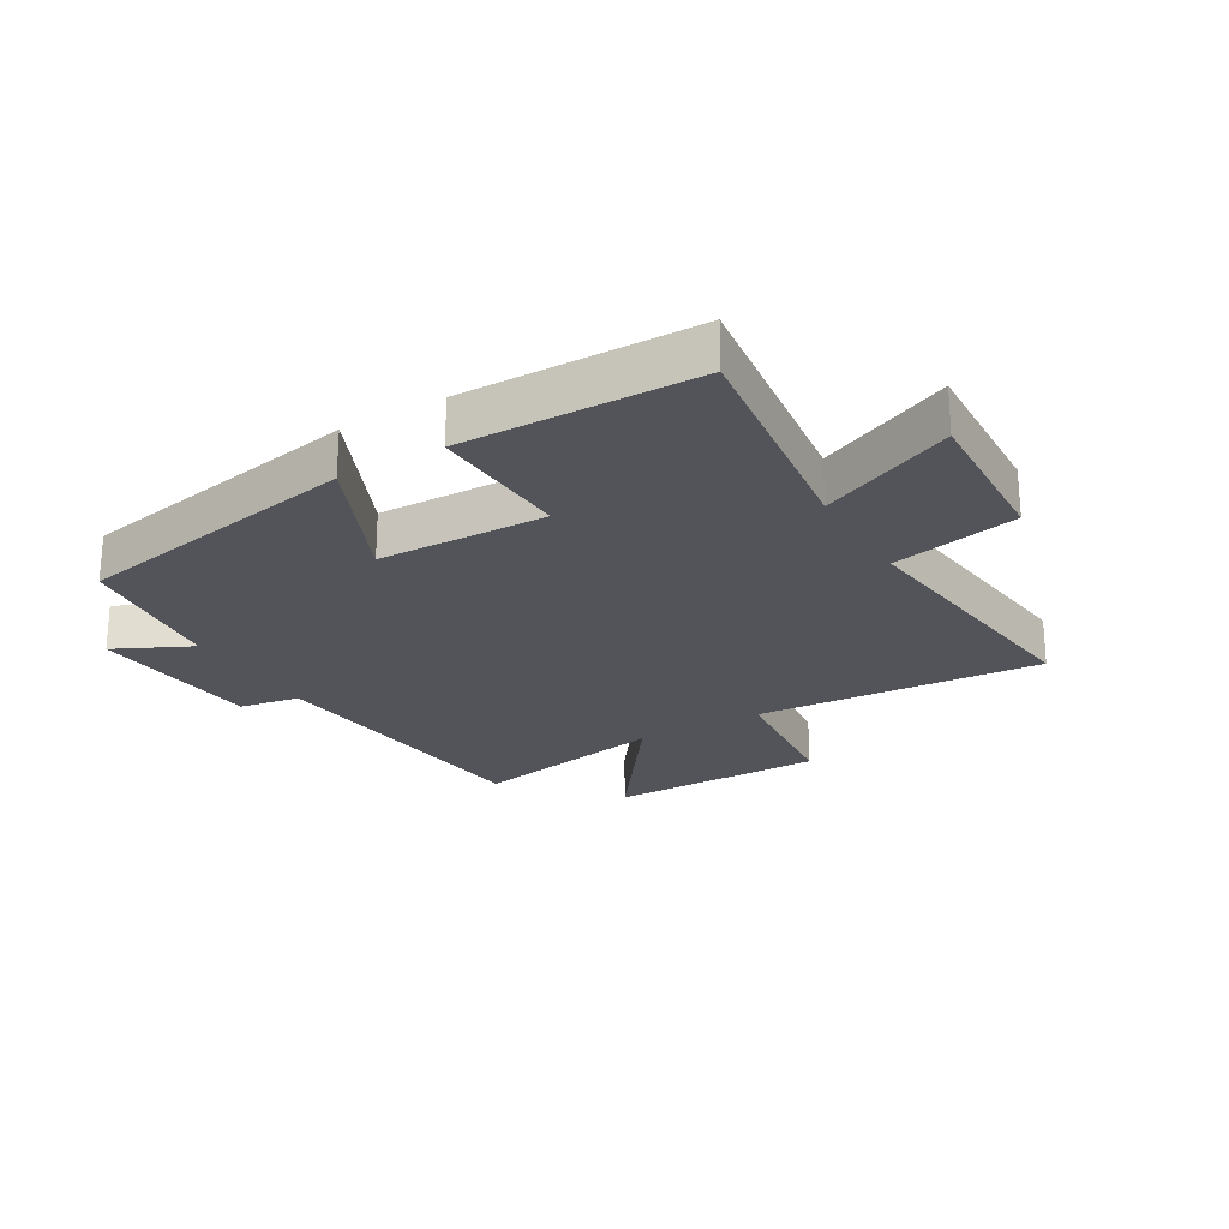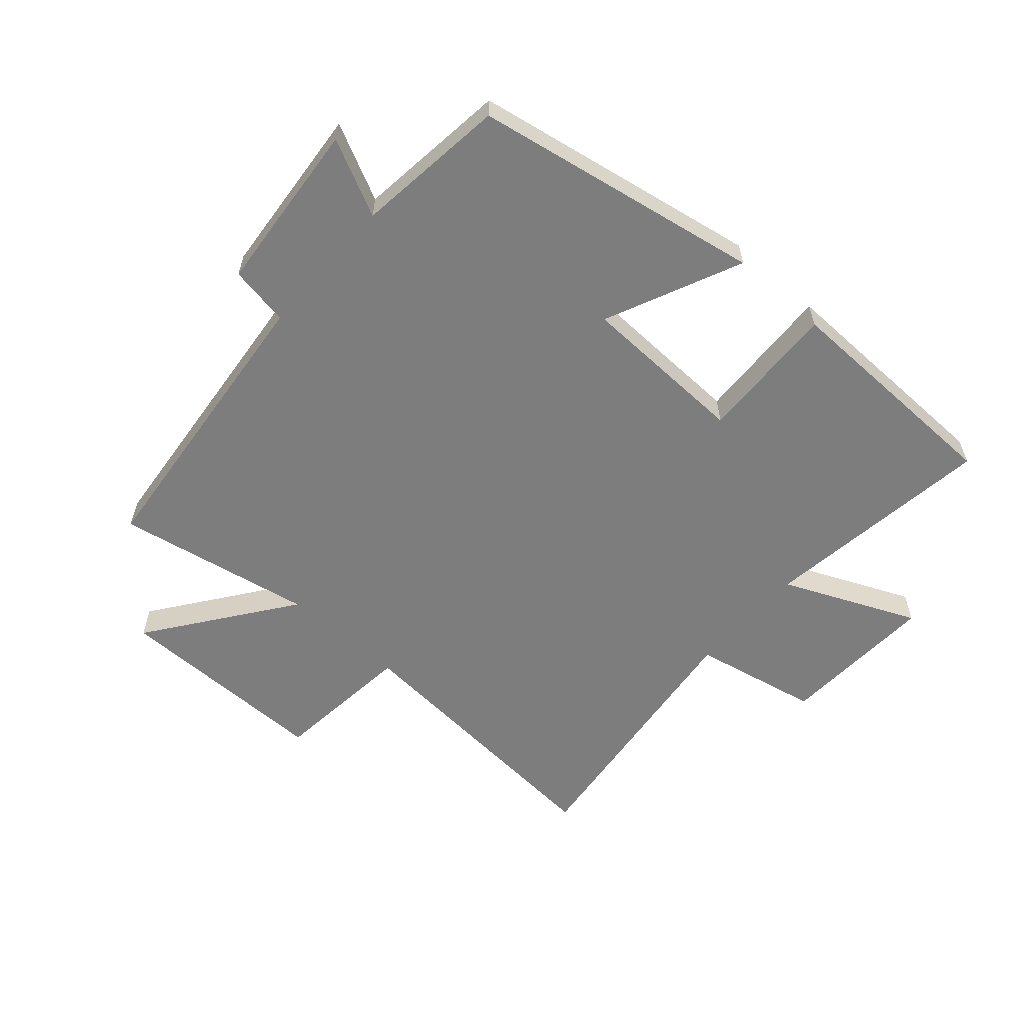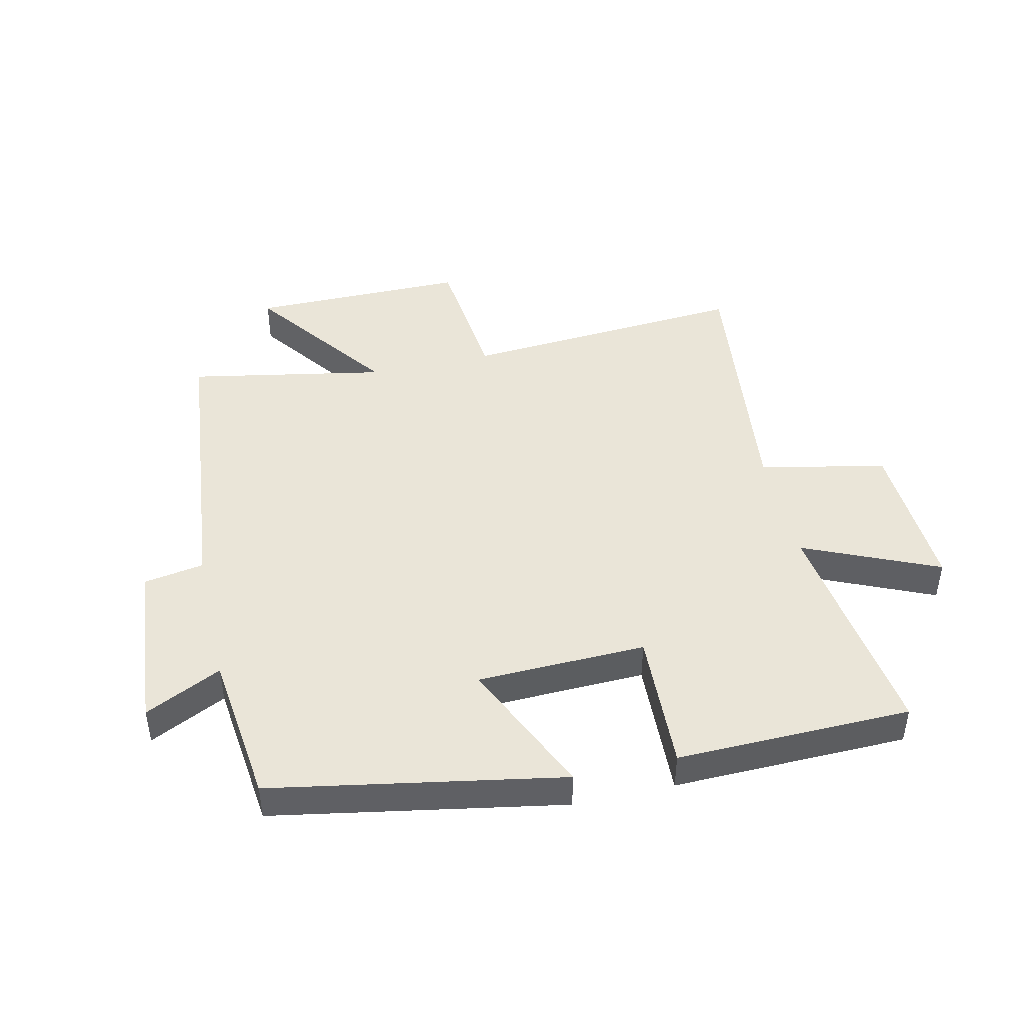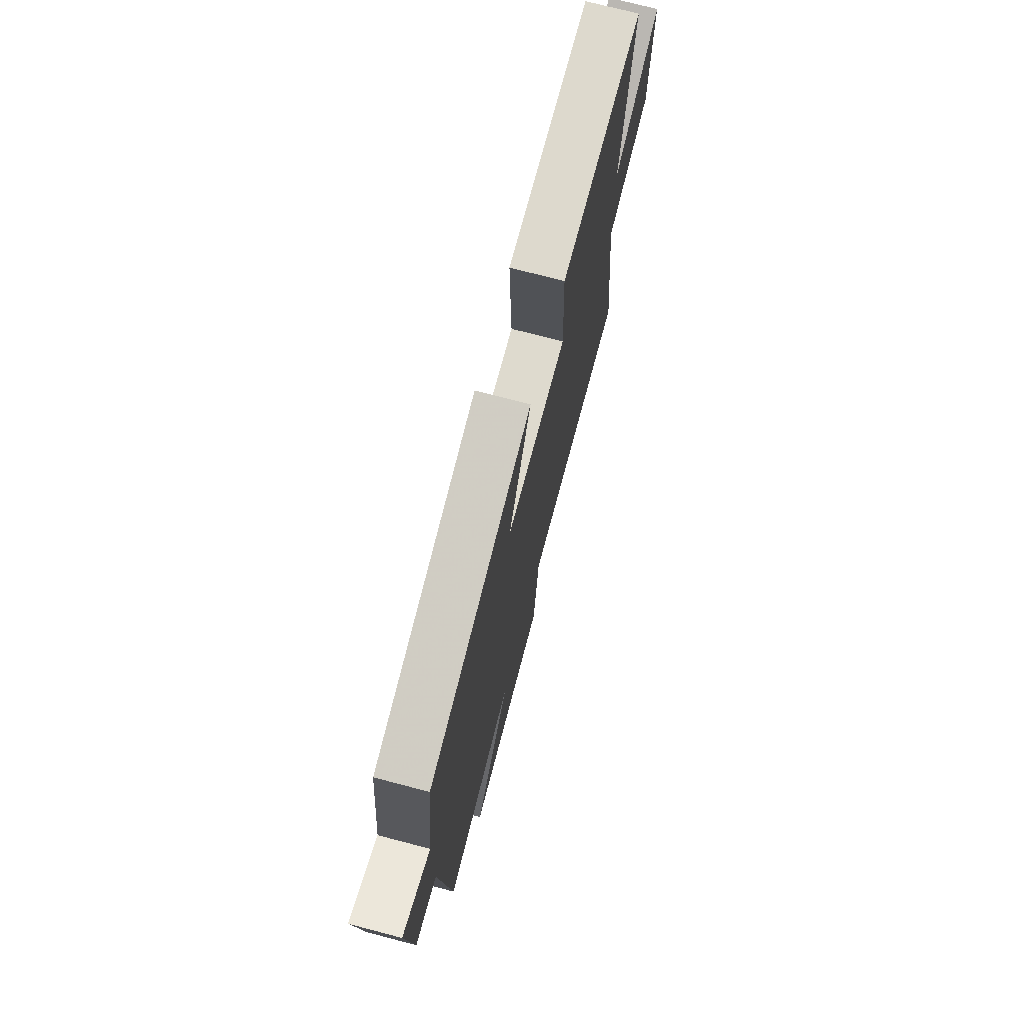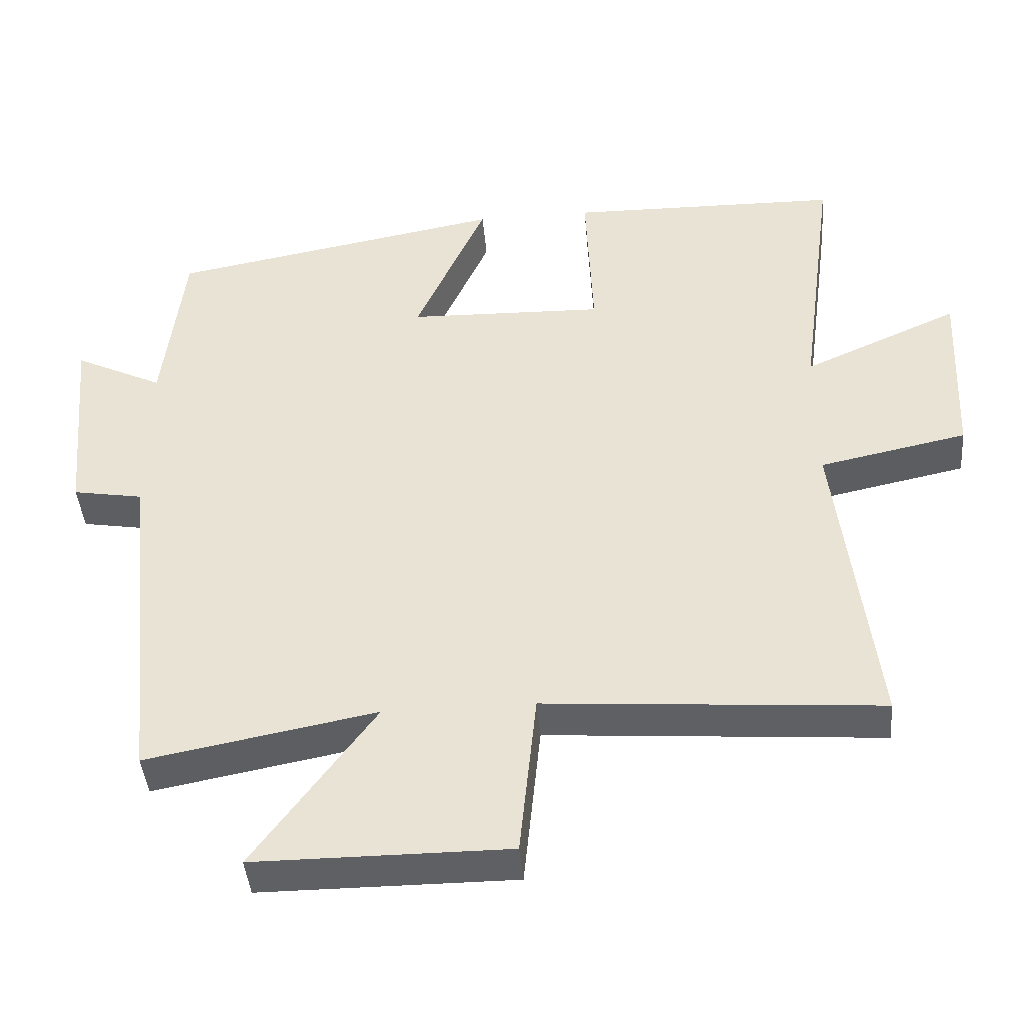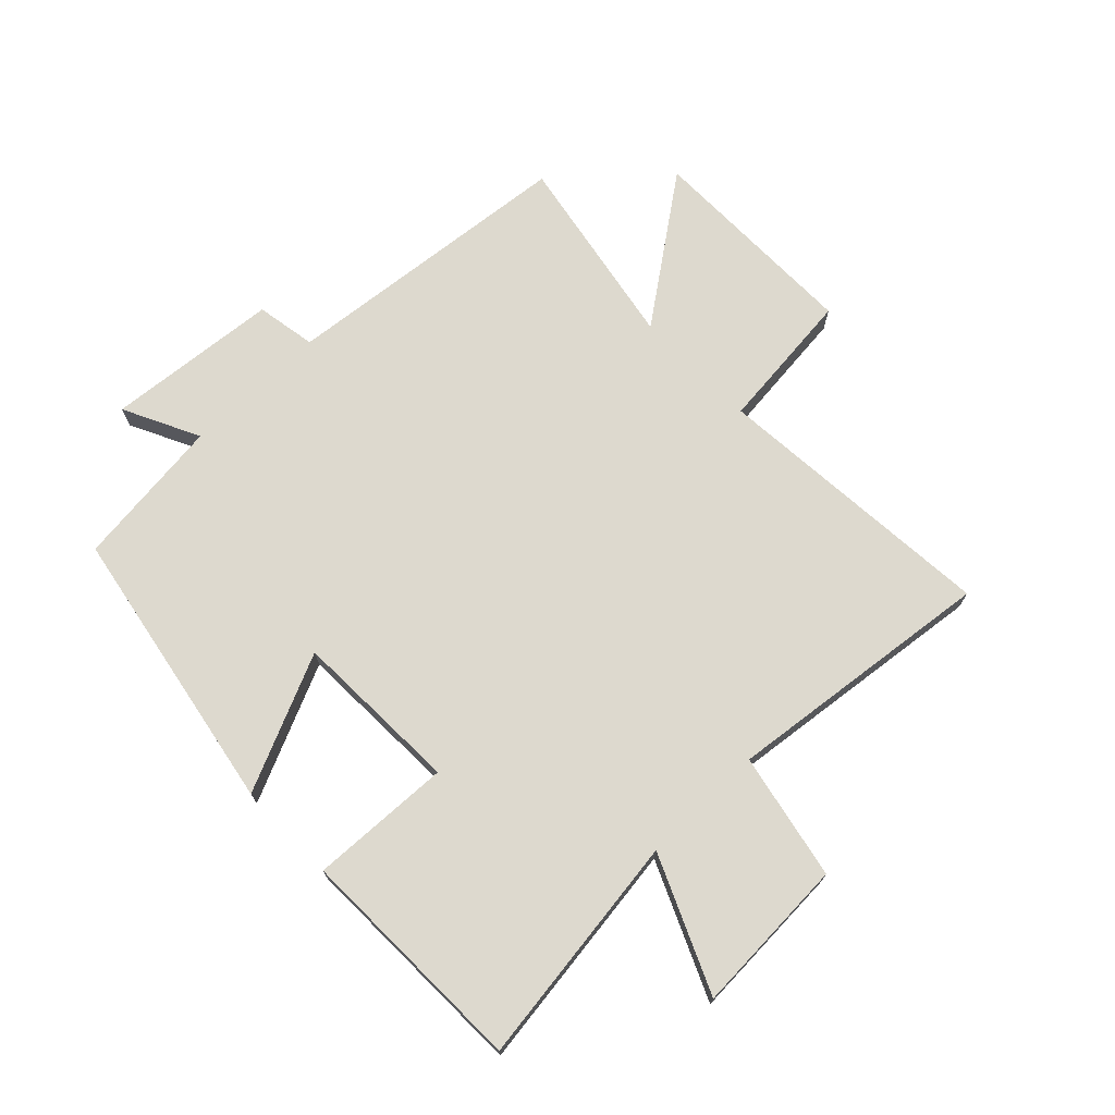
<metadata>
{"format":"obj","ext":"obj","renderer":"f3d","projection":"perspective","resolution":1024,"background":"white","views":[{"elev":-23.8,"azim":30.6,"up":"+Y"},{"elev":-59.1,"azim":-41.5,"up":"+Y"},{"elev":44.9,"azim":-12.9,"up":"+Y"},{"elev":73.0,"azim":-75.3,"up":"+Z"},{"elev":-42.6,"azim":4.9,"up":"+Z"},{"elev":71.7,"azim":45.9,"up":"+Y"}]}
</metadata>
<code>
v -0.45 0.07 -0.561
v -0.5 0.07 -0.075
v -0.599 0.07 -0.058
v -0.625 0.07 0.226
v -0.5 0.07 0.165
v -0.471 0.07 0.414
v 0.002 0.07 0.5
v -0.098 0.07 0.277
v 0.178 0.07 0.269
v 0.168 0.07 0.5
v 0.551 0.07 0.493
v 0.5 0.07 0.112
v 0.719 0.07 0.209
v 0.707 0.07 -0.049
v 0.5 0.07 -0.092
v 0.553 0.07 -0.535
v 0.083 0.07 -0.5
v 0.059 0.07 -0.733
v -0.297 0.07 -0.733
v -0.127 0.07 -0.5
v -0.45 0 -0.561
v -0.5 0 -0.075
v -0.599 0 -0.058
v -0.625 0 0.226
v -0.5 0 0.165
v -0.471 0 0.414
v 0.002 0 0.5
v -0.098 0 0.277
v 0.178 0 0.269
v 0.168 0 0.5
v 0.551 0 0.493
v 0.5 0 0.112
v 0.719 0 0.209
v 0.707 0 -0.049
v 0.5 0 -0.092
v 0.553 0 -0.535
v 0.083 0 -0.5
v 0.059 0 -0.733
v -0.297 0 -0.733
v -0.127 0 -0.5
f 17 18 19 20
f 15 16 17
f 15 17 20
f 12 13 14 15
f 12 15 20 1
f 9 10 11 12
f 8 9 12 1
f 5 6 7 8
f 2 3 4 5
f 1 2 5 8
f 40 39 38 37
f 37 36 35
f 40 37 35
f 35 34 33 32
f 21 40 35 32
f 32 31 30 29
f 21 32 29 28
f 28 27 26 25
f 25 24 23 22
f 28 25 22 21
f 1 21 22 2
f 2 22 23 3
f 3 23 24 4
f 4 24 25 5
f 5 25 26 6
f 6 26 27 7
f 7 27 28 8
f 8 28 29 9
f 9 29 30 10
f 10 30 31 11
f 11 31 32 12
f 12 32 33 13
f 13 33 34 14
f 14 34 35 15
f 15 35 36 16
f 16 36 37 17
f 17 37 38 18
f 18 38 39 19
f 19 39 40 20
f 20 40 21 1

</code>
